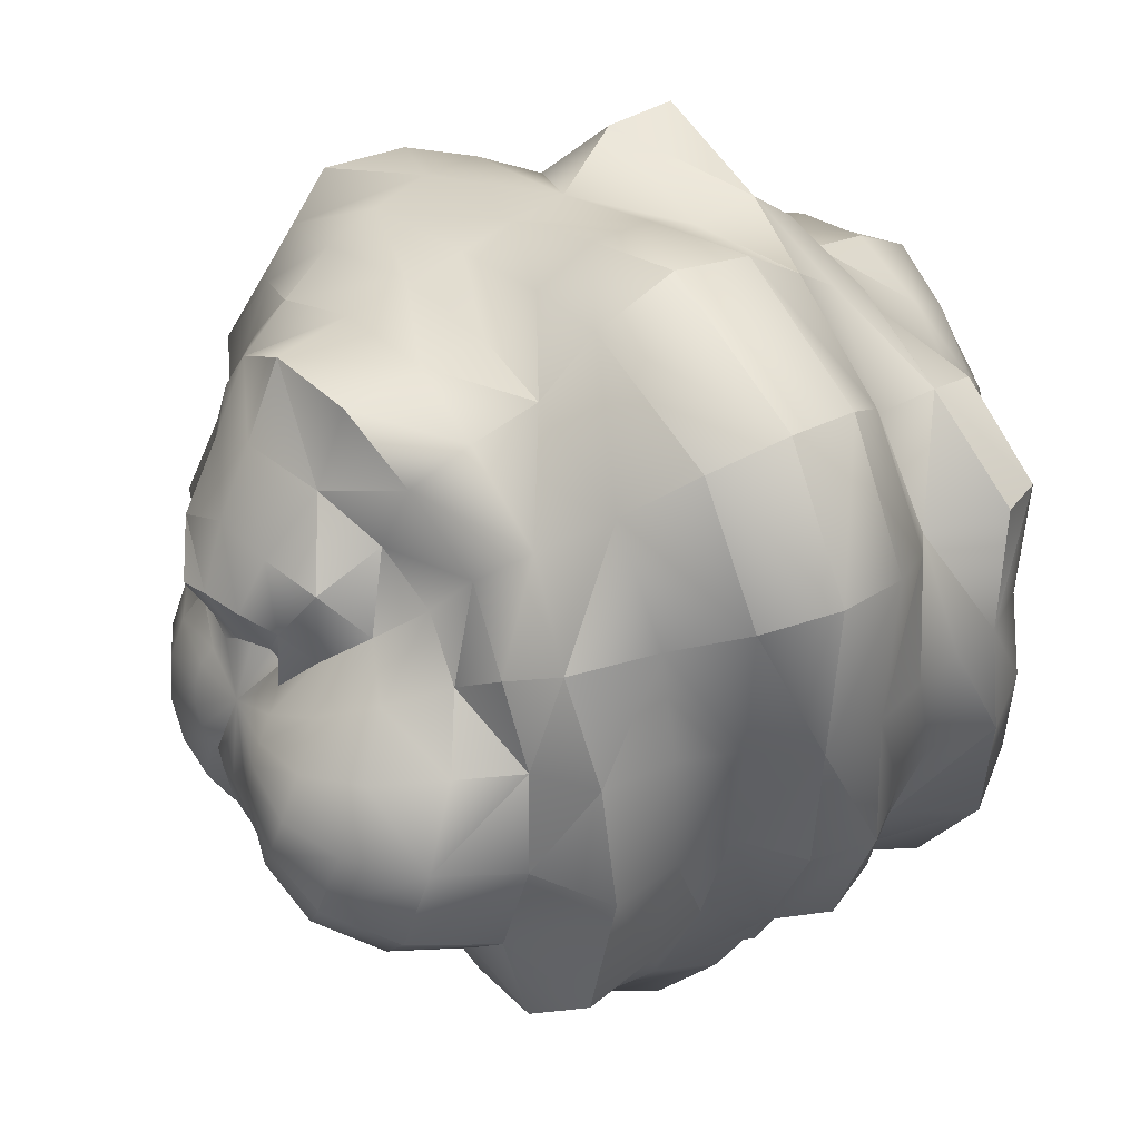
<metadata>
{"format":"obj","ext":"obj","renderer":"f3d","projection":"perspective","resolution":1024,"background":"white","views":[{"elev":36.2,"azim":49.4,"up":"+Z"}]}
</metadata>
<code>
o RockMediumRound_LOD1
v -0.1067 1.028 -0.06896
v -0.09217 1.025 -0.1132
v -0.06474 1.023 -0.1508
v -0.02705 1.02 -0.178
v 0.01724 1.017 -0.1922
v 0.06377 1.014 -0.192
v 0.108 1.013 -0.1775
v 0.1456 1.012 -0.15
v 0.1729 1.012 -0.1122
v 0.1872 1.013 -0.06786
v 0.1872 1.015 -0.02126
v 0.1746 1.023 0.02363
v 0.1486 1.032 0.06221
v 0.1102 1.033 0.08894
v 0.06463 1.031 0.1023
v 0.01703 1.029 0.1019
v -0.02751 1.03 0.08739
v -0.06535 1.032 0.05993
v -0.09246 1.031 0.02197
v -0.1067 1.03 -0.02241
v -0.2533 1.004 -0.09062
v -0.2234 0.9949 -0.1783
v -0.1691 0.9891 -0.2526
v -0.09444 0.983 -0.3062
v -0.006954 0.9775 -0.3343
v 0.08496 0.9729 -0.334
v 0.1723 0.9696 -0.3052
v 0.2466 0.9679 -0.2509
v 0.3005 0.968 -0.1763
v 0.3288 0.9702 -0.08868
v 0.3306 0.9791 0.00394
v 0.3263 1.054 0.1
v 0.2876 1.119 0.1867
v 0.2078 1.12 0.2362
v 0.1036 1.07 0.2531
v -0.00246 1.023 0.2507
v -0.09475 1.016 0.2233
v -0.1737 1.023 0.1679
v -0.2248 1.009 0.08989
v -0.2522 1.003 0.001196
v -0.4173 1.014 -0.106
v -0.3561 0.9549 -0.2422
v -0.2744 0.9439 -0.3527
v -0.1601 0.9248 -0.4276
v -0.03117 0.916 -0.4685
v 0.1039 0.9091 -0.4679
v 0.2322 0.9043 -0.4257
v 0.3414 0.9018 -0.3458
v 0.4205 0.902 -0.2362
v 0.4623 0.9052 -0.1075
v 0.4662 0.9161 0.02832
v 0.4395 0.9546 0.1643
v 0.3917 1.037 0.2986
v 0.2802 1.055 0.3874
v 0.1387 1.03 0.4213
v -0.00717 1.072 0.4419
v -0.1546 1.11 0.4172
v -0.3003 1.069 0.3
v -0.3644 1.011 0.1674
v -0.3984 0.9691 0.0262
v -0.6342 1.058 -0.09635
v -0.5476 1.003 -0.3381
v -0.435 1.007 -0.4961
v -0.2285 0.8604 -0.5472
v -0.05536 0.8367 -0.5943
v 0.1201 0.825 -0.5907
v 0.2864 0.8187 -0.5361
v 0.4278 0.8156 -0.4327
v 0.5305 0.8161 -0.2906
v 0.5874 0.8234 -0.1237
v 0.6281 0.8774 0.05557
v 0.5804 0.8917 0.2372
v 0.474 0.9084 0.4085
v 0.3251 0.9384 0.5481
v 0.1488 0.9728 0.6356
v -0.04548 0.9743 0.5912
v -0.2336 1.005 0.5496
v -0.3901 0.9773 0.3905
v -0.4821 0.9193 0.224
v -0.58 0.9744 0.05577
v -0.7689 0.8963 -0.131
v -0.6731 0.8956 -0.3955
v -0.5523 0.9132 -0.5756
v -0.3132 0.8239 -0.7069
v -0.08365 0.7712 -0.7423
v 0.133 0.7252 -0.7023
v 0.3367 0.7194 -0.6396
v 0.5107 0.7176 -0.5159
v 0.6377 0.7199 -0.34
v 0.7027 0.7251 -0.1369
v 0.7352 0.7634 0.07874
v 0.6742 0.7825 0.2943
v 0.5317 0.7837 0.4762
v 0.3564 0.8104 0.6226
v 0.1406 0.8253 0.712
v -0.07938 0.7966 0.6427
v -0.294 0.8343 0.5988
v -0.4599 0.8364 0.4569
v -0.603 0.8408 0.2869
v -0.6634 0.8158 0.07298
v -0.7533 0.6834 -0.1519
v -0.6725 0.6698 -0.3874
v -0.5447 0.6717 -0.5977
v -0.3852 0.7344 -0.8515
v -0.1146 0.6938 -0.9041
v 0.1452 0.614 -0.805
v 0.4217 0.6589 -0.8014
v 0.6708 0.6816 -0.6688
v 0.859 0.7044 -0.4057
v 0.8977 0.6819 -0.1432
v 0.8752 0.6611 0.105
v 0.8544 0.7144 0.3874
v 0.6413 0.6956 0.5955
v 0.3775 0.6571 0.6707
v 0.1414 0.6677 0.7403
v -0.103 0.6792 0.7364
v -0.3531 0.7272 0.7029
v -0.5473 0.7311 0.5476
v -0.7398 0.7682 0.3597
v -0.8054 0.7264 0.1064
v -0.8335 0.5541 -0.163
v -0.7443 0.5365 -0.417
v -0.5872 0.5214 -0.6328
v -0.382 0.5218 -0.8152
v -0.1224 0.5079 -0.9068
v 0.1528 0.4793 -0.8738
v 0.4655 0.5391 -0.8906
v 0.7465 0.5469 -0.737
v 0.9549 0.5202 -0.4548
v 0.9927 0.505 -0.1608
v 0.9634 0.495 0.1247
v 0.9398 0.536 0.4405
v 0.6767 0.5366 0.6437
v 0.4221 0.548 0.7939
v 0.1547 0.5659 0.8681
v -0.1295 0.5758 0.8597
v -0.3782 0.5693 0.7433
v -0.5973 0.5752 0.5815
v -0.827 0.6441 0.4051
v -0.867 0.5969 0.117
v -1.006 0.4631 -0.1966
v -0.8621 0.4276 -0.4836
v -0.6583 0.3968 -0.7019
v -0.406 0.3663 -0.8425
v -0.1327 0.3464 -0.9187
v 0.1536 0.3324 -0.9192
v 0.4582 0.3435 -0.8969
v 0.6664 0.3259 -0.6755
v 0.8346 0.3216 -0.4349
v 0.9384 0.3284 -0.1614
v 0.9793 0.3512 0.1315
v 0.8391 0.3537 0.4039
v 0.6599 0.3712 0.6385
v 0.4412 0.427 0.8559
v 0.1506 0.4414 0.9664
v -0.1868 0.4794 1.071
v -0.4092 0.4288 0.8005
v -0.6362 0.4304 0.6199
v -0.8161 0.4391 0.3942
v -0.9861 0.4654 0.1313
v -1.084 0.2737 -0.204
v -1.023 0.2642 -0.5744
v -0.7657 0.2539 -0.841
v -0.4568 0.2434 -0.9969
v -0.1455 0.1988 -0.9638
v 0.1565 0.1853 -0.958
v 0.5149 0.2007 -1.009
v 0.6918 0.1726 -0.7065
v 0.9015 0.1815 -0.4768
v 0.9782 0.1815 -0.1698
v 1.002 0.2033 0.1366
v 0.9565 0.225 0.4716
v 0.7713 0.2405 0.7614
v 0.465 0.2847 0.9569
v 0.1461 0.263 0.9522
v -0.1877 0.2822 1.071
v -0.4374 0.2809 0.8416
v -0.6986 0.3018 0.6763
v -0.8532 0.2882 0.4135
v -1.001 0.2901 0.1367
v -1.006 0.103 -0.168
v -0.9896 0.05614 -0.515
v -0.8234 0.01261 -0.8765
v -0.489 0.02981 -1.101
v -0.1387 0.02945 -1.091
v 0.1626 0.0367 -1.002
v 0.4914 0.06054 -0.9667
v 0.6854 0.0196 -0.6987
v 0.9445 0.02405 -0.505
v 1.069 0.02066 -0.1923
v 1.04 0.03733 0.1375
v 1.062 0.04233 0.5449
v 0.867 0.06517 0.8746
v 0.4687 0.12 1.065
v 0.1525 0.1103 1.021
v -0.1635 0.1199 0.9536
v -0.4954 0.125 0.9184
v -0.844 0.168 0.7877
v -0.9758 0.1606 0.4544
v -0.9675 0.13 0.1395
v -0.9825 -0.03594 -0.1592
v -0.8813 -0.05532 -0.4513
v -0.7198 -0.07942 -0.7274
v -0.4605 -0.09719 -0.9289
v -0.145 -0.134 -1.072
v 0.1826 -0.1436 -1.051
v 0.5152 -0.1469 -0.982
v 0.7256 -0.1479 -0.7334
v 0.891 -0.1491 -0.4661
v 1.031 -0.1582 -0.1772
v 1.043 -0.144 0.136
v 1.082 -0.155 0.5681
v 0.8811 -0.138 0.9079
v 0.4526 -0.09012 1.101
v 0.1425 -0.05664 1.026
v -0.1659 -0.03317 0.9386
v -0.4908 -0.0399 0.9274
v -0.8646 -0.0713 0.804
v -1.025 -0.009672 0.4672
v -1.005 -0.02675 0.1503
v -1.019 -0.2106 -0.1671
v -1.009 -0.238 -0.5287
v -0.7528 -0.2362 -0.7756
v -0.499 -0.2816 -1.01
v -0.1564 -0.289 -0.9827
v 0.1455 -0.2959 -0.9607
v 0.4613 -0.3194 -0.909
v 0.6791 -0.3009 -0.6919
v 0.8042 -0.2828 -0.418
v 0.8886 -0.2761 -0.1394
v 0.9288 -0.2836 0.1486
v 0.9953 -0.3293 0.5367
v 0.8097 -0.3213 0.85
v 0.4141 -0.2816 1.003
v 0.1237 -0.2068 0.9458
v -0.1683 -0.1849 0.9123
v -0.4689 -0.2105 0.9077
v -0.7782 -0.2374 0.7404
v -0.9566 -0.2128 0.4543
v -0.9961 -0.1922 0.1522
v -0.9215 -0.3564 -0.1423
v -0.9075 -0.4292 -0.4613
v -0.6671 -0.3989 -0.6552
v -0.4432 -0.4252 -0.8306
v -0.1602 -0.4052 -0.8598
v 0.1099 -0.4082 -0.8457
v 0.3933 -0.4465 -0.8163
v 0.6554 -0.4625 -0.6843
v 0.8344 -0.4536 -0.4391
v 0.8809 -0.4378 -0.1307
v 0.855 -0.4261 0.1536
v 0.8374 -0.4568 0.4623
v 0.6728 -0.4456 0.7227
v 0.3718 -0.4093 0.8558
v 0.1032 -0.3432 0.8633
v -0.1754 -0.3462 0.8985
v -0.4669 -0.3551 0.8593
v -0.7091 -0.3696 0.6597
v -0.8864 -0.3813 0.4232
v -0.8902 -0.328 0.1399
v -0.8077 -0.4628 -0.1123
v -0.7342 -0.4771 -0.3479
v -0.5816 -0.4842 -0.5384
v -0.3857 -0.4998 -0.6805
v -0.1544 -0.5116 -0.7507
v 0.0886 -0.5294 -0.7573
v 0.3443 -0.5895 -0.7507
v 0.605 -0.6488 -0.6716
v 0.8497 -0.668 -0.4548
v 0.9142 -0.6475 -0.1082
v 0.8517 -0.6396 0.1814
v 0.7401 -0.6514 0.4369
v 0.5376 -0.5645 0.6138
v 0.3333 -0.5689 0.7935
v 0.09427 -0.5192 0.8595
v -0.1756 -0.5161 0.8654
v -0.4334 -0.5088 0.7872
v -0.6191 -0.4755 0.5924
v -0.7548 -0.4724 0.3695
v -0.8465 -0.4915 0.135
v -0.7112 -0.5781 -0.0907
v -0.6434 -0.5874 -0.2926
v -0.5186 -0.6003 -0.4632
v -0.347 -0.6126 -0.5864
v -0.1456 -0.6226 -0.6492
v 0.06539 -0.6328 -0.6486
v 0.2708 -0.6542 -0.596
v 0.4757 -0.7152 -0.5062
v 0.6549 -0.7643 -0.3361
v 0.723 -0.7418 -0.08606
v 0.6742 -0.6971 0.1496
v 0.6139 -0.7213 0.3853
v 0.4478 -0.6636 0.535
v 0.3014 -0.7189 0.7241
v 0.08939 -0.7275 0.8325
v -0.1768 -0.7152 0.8355
v -0.397 -0.6589 0.709
v -0.5579 -0.6108 0.5321
v -0.667 -0.5868 0.3291
v -0.7579 -0.6168 0.1288
v -0.6218 -0.7058 -0.07197
v -0.5836 -0.7421 -0.2528
v -0.4779 -0.762 -0.4079
v -0.32 -0.7604 -0.5107
v -0.1379 -0.7383 -0.547
v 0.04192 -0.7325 -0.5369
v 0.2196 -0.7958 -0.514
v 0.3994 -0.9112 -0.4525
v 0.5549 -0.974 -0.2831
v 0.6167 -0.9393 -0.05228
v 0.5677 -0.8326 0.137
v 0.4623 -0.7344 0.2846
v 0.3505 -0.7108 0.4216
v 0.2193 -0.7375 0.5386
v 0.05456 -0.7873 0.6243
v -0.1529 -0.8259 0.662
v -0.3417 -0.7792 0.5863
v -0.4717 -0.7167 0.444
v -0.5497 -0.6706 0.2753
v -0.6193 -0.6893 0.1112
v -0.5234 -0.8434 -0.05035
v -0.4917 -0.8792 -0.1968
v -0.4052 -0.8967 -0.3228
v -0.2777 -0.8923 -0.4076
v -0.1379 -0.8665 -0.4436
v 0.00732 -0.8483 -0.4333
v 0.1607 -0.9419 -0.4161
v 0.2926 -1.046 -0.3501
v 0.4053 -1.1 -0.2056
v 0.4638 -1.071 -0.02415
v 0.4478 -0.9812 0.1255
v 0.3651 -0.8697 0.2413
v 0.2638 -0.8081 0.343
v 0.18 -0.8957 0.4528
v 0.03714 -0.9291 0.4909
v -0.142 -0.9218 0.4988
v -0.2894 -0.921 0.439
v -0.3904 -0.8373 0.3466
v -0.4404 -0.7624 0.2201
v -0.5017 -0.7979 0.09372
v -0.3877 -0.9387 -0.02375
v -0.3631 -0.9658 -0.1251
v -0.3026 -0.9773 -0.212
v -0.2216 -0.9727 -0.2725
v -0.1456 -0.9504 -0.3039
v -0.04285 -0.9708 -0.3102
v 0.08957 -1.023 -0.2787
v 0.183 -1.087 -0.2235
v 0.2536 -1.119 -0.1271
v 0.2934 -1.105 -0.01147
v 0.2888 -1.051 0.0948
v 0.2387 -0.969 0.1831
v 0.1607 -0.8887 0.2524
v 0.0882 -0.9428 0.3172
v -0.01124 -0.9795 0.3362
v -0.1247 -0.9916 0.3371
v -0.2125 -0.991 0.3199
v -0.2866 -0.9105 0.2682
v -0.3322 -0.8674 0.1672
v -0.3756 -0.9033 0.07741
v -0.2311 -0.9745 0.00427
v -0.2171 -0.9878 -0.04713
v -0.1871 -0.9942 -0.09089
v -0.158 -0.9906 -0.1181
v -0.1397 -0.984 -0.1305
v -0.08631 -1.009 -0.1345
v -0.008586 -1.033 -0.1208
v 0.05848 -1.045 -0.09121
v 0.09398 -1.058 -0.0464
v 0.1112 -1.052 0.007372
v 0.1086 -1.026 0.06127
v 0.0871 -0.9819 0.1077
v 0.05208 -0.9274 0.1417
v 0.01132 -0.8849 0.1632
v -0.03382 -0.8846 0.1764
v -0.07931 -0.9057 0.179
v -0.1277 -0.9137 0.1686
v -0.1722 -0.9162 0.1429
v -0.2053 -0.9328 0.1034
v -0.2267 -0.9554 0.05649
v 0.04081 1.032 -0.0455
v -0.08034 -0.9589 0.03685
g Default
f 2 1 381
f 3 2 381
f 4 3 381
f 5 4 381
f 6 5 381
f 7 6 381
f 8 7 381
f 9 8 381
f 10 9 381
f 11 10 381
f 12 11 381
f 13 12 381
f 14 13 381
f 15 14 381
f 16 15 381
f 17 16 381
f 18 17 381
f 19 18 381
f 20 19 381
f 1 20 381
f 361 362 382
f 362 363 382
f 363 364 382
f 364 365 382
f 365 366 382
f 366 367 382
f 367 368 382
f 368 369 382
f 369 370 382
f 370 371 382
f 371 372 382
f 372 373 382
f 373 374 382
f 374 375 382
f 375 376 382
f 376 377 382
f 377 378 382
f 378 379 382
f 379 380 382
f 380 361 382
f 29 28 9
f 8 9 28
f 37 36 17
f 16 17 36
f 45 44 25
f 24 25 44
f 53 52 33
f 32 33 52
f 41 60 21
f 40 21 60
f 69 68 49
f 48 49 68
f 77 76 57
f 56 57 76
f 84 64 85
f 65 85 64
f 93 92 73
f 72 73 92
f 61 81 80
f 100 80 81
f 109 108 89
f 88 89 108
f 117 116 97
f 96 97 116
f 104 105 124
f 125 124 105
f 132 112 133
f 113 133 112
f 121 140 101
f 120 101 140
f 128 129 148
f 149 148 129
f 156 136 157
f 137 157 136
f 164 144 165
f 145 165 144
f 173 172 153
f 152 153 172
f 161 180 141
f 160 141 180
f 189 188 169
f 168 169 188
f 176 177 196
f 197 196 177
f 184 185 204
f 205 204 185
f 213 212 193
f 192 193 212
f 220 200 201
f 181 201 200
f 208 209 228
f 229 228 209
f 217 237 216
f 236 216 237
f 224 225 244
f 245 244 225
f 233 253 232
f 252 232 253
f 221 241 240
f 260 240 241
f 249 269 248
f 268 248 269
f 257 277 256
f 276 256 277
f 264 265 284
f 285 284 265
f 272 273 292
f 293 292 273
f 261 281 280
f 300 280 281
f 288 289 308
f 309 308 289
f 296 297 316
f 317 316 297
f 304 305 324
f 325 324 305
f 312 313 332
f 333 332 313
f 320 301 340
f 321 340 301
f 328 329 348
f 349 348 329
f 336 337 356
f 357 356 337
f 345 365 344
f 364 344 365
f 352 353 372
f 373 372 353
f 360 341 380
f 361 380 341
f 28 27 8
f 7 8 27
f 36 35 16
f 15 16 35
f 44 43 24
f 23 24 43
f 32 52 31
f 51 31 52
f 60 59 40
f 39 40 59
f 68 67 48
f 47 48 67
f 76 75 56
f 55 56 75
f 64 84 63
f 83 63 84
f 92 91 72
f 71 72 91
f 80 100 79
f 99 79 100
f 108 107 88
f 87 88 107
f 95 96 115
f 116 115 96
f 104 124 103
f 123 103 124
f 132 131 112
f 111 112 131
f 139 119 140
f 120 140 119
f 128 148 127
f 147 127 148
f 156 155 136
f 135 136 155
f 163 143 164
f 144 164 143
f 172 171 152
f 151 152 171
f 160 180 159
f 179 159 180
f 188 187 168
f 167 168 187
f 176 196 175
f 195 175 196
f 184 204 183
f 203 183 204
f 212 211 192
f 191 192 211
f 219 199 220
f 200 220 199
f 207 208 227
f 228 227 208
f 215 216 235
f 236 235 216
f 224 244 223
f 243 223 244
f 232 252 231
f 251 231 252
f 239 240 259
f 260 259 240
f 248 268 247
f 267 247 268
f 255 256 275
f 276 275 256
f 264 284 263
f 283 263 284
f 271 272 291
f 292 291 272
f 280 300 279
f 299 279 300
f 287 288 307
f 308 307 288
f 295 296 315
f 316 315 296
f 303 304 323
f 324 323 304
f 312 332 311
f 331 311 332
f 319 320 339
f 340 339 320
f 327 328 347
f 348 347 328
f 335 336 355
f 356 355 336
f 344 364 343
f 363 343 364
f 351 352 371
f 372 371 352
f 359 360 379
f 380 379 360
f 27 26 7
f 6 7 26
f 34 14 35
f 15 35 14
f 43 42 23
f 22 23 42
f 51 50 31
f 30 31 50
f 58 38 59
f 39 59 38
f 67 66 47
f 46 47 66
f 54 55 74
f 75 74 55
f 63 83 62
f 82 62 83
f 91 90 71
f 70 71 90
f 78 79 98
f 99 98 79
f 107 106 87
f 86 87 106
f 114 94 115
f 95 115 94
f 123 122 103
f 102 103 122
f 130 110 131
f 111 131 110
f 138 118 139
f 119 139 118
f 127 147 126
f 146 126 147
f 155 154 135
f 134 135 154
f 162 142 163
f 143 163 142
f 170 150 171
f 151 171 150
f 178 158 179
f 159 179 158
f 186 166 187
f 167 187 166
f 194 174 195
f 175 195 174
f 183 203 182
f 202 182 203
f 191 211 190
f 210 190 211
f 218 198 219
f 199 219 198
f 207 227 206
f 226 206 227
f 214 215 234
f 235 234 215
f 222 223 242
f 243 242 223
f 230 231 250
f 251 250 231
f 239 259 238
f 258 238 259
f 247 267 246
f 266 246 267
f 255 275 254
f 274 254 275
f 262 263 282
f 283 282 263
f 270 271 290
f 291 290 271
f 278 279 298
f 299 298 279
f 286 287 306
f 307 306 287
f 295 315 294
f 314 294 315
f 302 303 322
f 323 322 303
f 311 331 310
f 330 310 331
f 318 319 338
f 339 338 319
f 326 327 346
f 347 346 327
f 334 335 354
f 355 354 335
f 342 343 362
f 363 362 343
f 350 351 370
f 371 370 351
f 358 359 378
f 379 378 359
f 26 25 6
f 5 6 25
f 33 13 34
f 14 34 13
f 42 41 22
f 21 22 41
f 50 49 30
f 29 30 49
f 58 57 38
f 37 38 57
f 66 65 46
f 45 46 65
f 74 73 54
f 53 54 73
f 61 62 81
f 82 81 62
f 90 89 70
f 69 70 89
f 77 78 97
f 98 97 78
f 105 85 106
f 86 106 85
f 113 93 114
f 94 114 93
f 122 121 102
f 101 102 121
f 129 109 130
f 110 130 109
f 138 137 118
f 117 118 137
f 125 126 145
f 146 145 126
f 153 133 154
f 134 154 133
f 162 161 142
f 141 142 161
f 169 149 170
f 150 170 149
f 178 177 158
f 157 158 177
f 185 165 186
f 166 186 165
f 193 173 194
f 174 194 173
f 182 202 181
f 201 181 202
f 189 190 209
f 210 209 190
f 218 217 198
f 197 198 217
f 206 226 205
f 225 205 226
f 214 234 213
f 233 213 234
f 222 242 221
f 241 221 242
f 249 229 250
f 230 250 229
f 258 257 238
f 237 238 257
f 246 266 245
f 265 245 266
f 253 254 273
f 274 273 254
f 262 282 261
f 281 261 282
f 269 270 289
f 290 289 270
f 277 278 297
f 298 297 278
f 285 286 305
f 306 305 286
f 294 314 293
f 313 293 314
f 301 302 321
f 322 321 302
f 309 310 329
f 330 329 310
f 317 318 337
f 338 337 318
f 326 346 325
f 345 325 346
f 333 334 353
f 354 353 334
f 341 342 361
f 362 361 342
f 349 350 369
f 370 369 350
f 357 358 377
f 378 377 358
f 25 24 5
f 4 5 24
f 33 32 13
f 12 13 32
f 21 40 1
f 20 1 40
f 49 48 29
f 28 29 48
f 57 56 37
f 36 37 56
f 65 64 45
f 44 45 64
f 73 72 53
f 52 53 72
f 61 80 41
f 60 41 80
f 89 88 69
f 68 69 88
f 97 96 77
f 76 77 96
f 104 84 105
f 85 105 84
f 112 92 113
f 93 113 92
f 120 100 101
f 81 101 100
f 129 128 109
f 108 109 128
f 136 116 137
f 117 137 116
f 145 144 125
f 124 125 144
f 132 133 152
f 153 152 133
f 141 160 121
f 140 121 160
f 169 168 149
f 148 149 168
f 156 157 176
f 177 176 157
f 184 164 185
f 165 185 164
f 193 192 173
f 172 173 192
f 161 181 180
f 200 180 181
f 189 209 188
f 208 188 209
f 197 217 196
f 216 196 217
f 224 204 225
f 205 225 204
f 213 233 212
f 232 212 233
f 221 240 201
f 220 201 240
f 229 249 228
f 248 228 249
f 236 237 256
f 257 256 237
f 244 245 264
f 265 264 245
f 252 253 272
f 273 272 253
f 241 261 260
f 280 260 261
f 269 289 268
f 288 268 289
f 296 276 297
f 277 297 276
f 284 285 304
f 305 304 285
f 292 293 312
f 313 312 293
f 300 281 320
f 301 320 281
f 308 309 328
f 329 328 309
f 316 317 336
f 337 336 317
f 324 325 344
f 345 344 325
f 332 333 352
f 353 352 333
f 340 321 360
f 341 360 321
f 348 349 368
f 369 368 349
f 357 377 356
f 376 356 377
f 24 23 4
f 3 4 23
f 32 31 12
f 11 12 31
f 40 39 20
f 19 20 39
f 48 47 28
f 27 28 47
f 56 55 36
f 35 36 55
f 63 43 64
f 44 64 43
f 72 71 52
f 51 52 71
f 80 79 60
f 59 60 79
f 88 87 68
f 67 68 87
f 96 95 76
f 75 76 95
f 83 84 103
f 104 103 84
f 112 111 92
f 91 92 111
f 119 99 120
f 100 120 99
f 128 127 108
f 107 108 127
f 135 115 136
f 116 136 115
f 143 123 144
f 124 144 123
f 132 152 131
f 151 131 152
f 139 140 159
f 160 159 140
f 167 147 168
f 148 168 147
f 156 176 155
f 175 155 176
f 183 163 184
f 164 184 163
f 192 191 172
f 171 172 191
f 199 179 200
f 180 200 179
f 187 188 207
f 208 207 188
f 215 195 216
f 196 216 195
f 224 223 204
f 203 204 223
f 212 232 211
f 231 211 232
f 219 220 239
f 240 239 220
f 247 227 248
f 228 248 227
f 235 236 255
f 256 255 236
f 244 264 243
f 263 243 264
f 251 252 271
f 272 271 252
f 259 260 279
f 280 279 260
f 268 288 267
f 287 267 288
f 295 275 296
f 276 296 275
f 283 284 303
f 304 303 284
f 292 312 291
f 311 291 312
f 299 300 319
f 320 319 300
f 307 308 327
f 328 327 308
f 315 316 335
f 336 335 316
f 323 324 343
f 344 343 324
f 331 332 351
f 352 351 332
f 339 340 359
f 360 359 340
f 348 368 347
f 367 347 368
f 356 376 355
f 375 355 376
f 23 22 3
f 2 3 22
f 31 30 11
f 10 11 30
f 39 38 19
f 18 19 38
f 47 46 27
f 26 27 46
f 55 54 35
f 34 35 54
f 63 62 43
f 42 43 62
f 71 70 51
f 50 51 70
f 79 78 59
f 58 59 78
f 87 86 67
f 66 67 86
f 95 94 75
f 74 75 94
f 103 102 83
f 82 83 102
f 90 91 110
f 111 110 91
f 119 118 99
f 98 99 118
f 127 126 107
f 106 107 126
f 134 114 135
f 115 135 114
f 142 122 143
f 123 143 122
f 150 130 151
f 131 151 130
f 139 159 138
f 158 138 159
f 167 166 147
f 146 147 166
f 175 174 155
f 154 155 174
f 183 182 163
f 162 163 182
f 190 170 191
f 171 191 170
f 198 178 199
f 179 199 178
f 207 206 187
f 186 187 206
f 194 195 214
f 215 214 195
f 202 203 222
f 223 222 203
f 210 211 230
f 231 230 211
f 219 239 218
f 238 218 239
f 227 247 226
f 246 226 247
f 234 235 254
f 255 254 235
f 242 243 262
f 263 262 243
f 250 251 270
f 271 270 251
f 259 279 258
f 278 258 279
f 267 287 266
f 286 266 287
f 275 295 274
f 294 274 295
f 282 283 302
f 303 302 283
f 290 291 310
f 311 310 291
f 298 299 318
f 319 318 299
f 306 307 326
f 327 326 307
f 314 315 334
f 335 334 315
f 322 323 342
f 343 342 323
f 330 331 350
f 351 350 331
f 339 359 338
f 358 338 359
f 346 347 366
f 367 366 347
f 355 375 354
f 374 354 375
f 22 21 2
f 1 2 21
f 30 29 10
f 9 10 29
f 38 37 18
f 17 18 37
f 46 45 26
f 25 26 45
f 54 53 34
f 33 34 53
f 62 61 42
f 41 42 61
f 70 69 50
f 49 50 69
f 57 58 77
f 78 77 58
f 86 85 66
f 65 66 85
f 93 73 94
f 74 94 73
f 81 82 101
f 102 101 82
f 89 90 109
f 110 109 90
f 117 97 118
f 98 118 97
f 105 106 125
f 126 125 106
f 134 133 114
f 113 114 133
f 141 121 142
f 122 142 121
f 129 130 149
f 150 149 130
f 157 137 158
f 138 158 137
f 165 145 166
f 146 166 145
f 173 153 174
f 154 174 153
f 162 182 161
f 181 161 182
f 190 189 170
f 169 170 189
f 198 197 178
f 177 178 197
f 206 205 186
f 185 186 205
f 213 193 214
f 194 214 193
f 222 221 202
f 201 202 221
f 210 230 209
f 229 209 230
f 218 238 217
f 237 217 238
f 226 246 225
f 245 225 246
f 233 234 253
f 254 253 234
f 242 262 241
f 261 241 262
f 269 249 270
f 250 270 249
f 257 258 277
f 278 277 258
f 266 286 265
f 285 265 286
f 274 294 273
f 293 273 294
f 281 282 301
f 302 301 282
f 289 290 309
f 310 309 290
f 297 298 317
f 318 317 298
f 305 306 325
f 326 325 306
f 313 314 333
f 334 333 314
f 321 322 341
f 342 341 322
f 329 330 349
f 350 349 330
f 338 358 337
f 357 337 358
f 346 366 345
f 365 345 366
f 353 354 373
f 374 373 354

</code>
